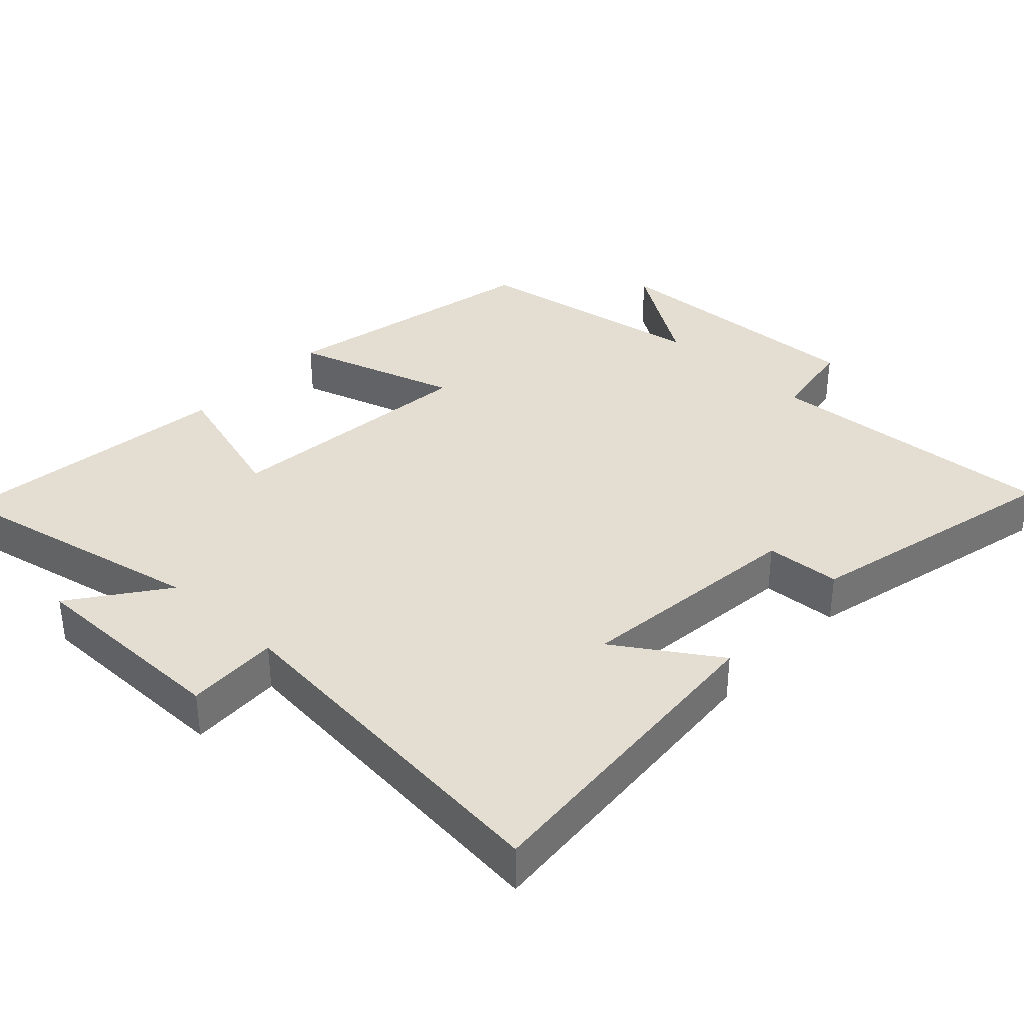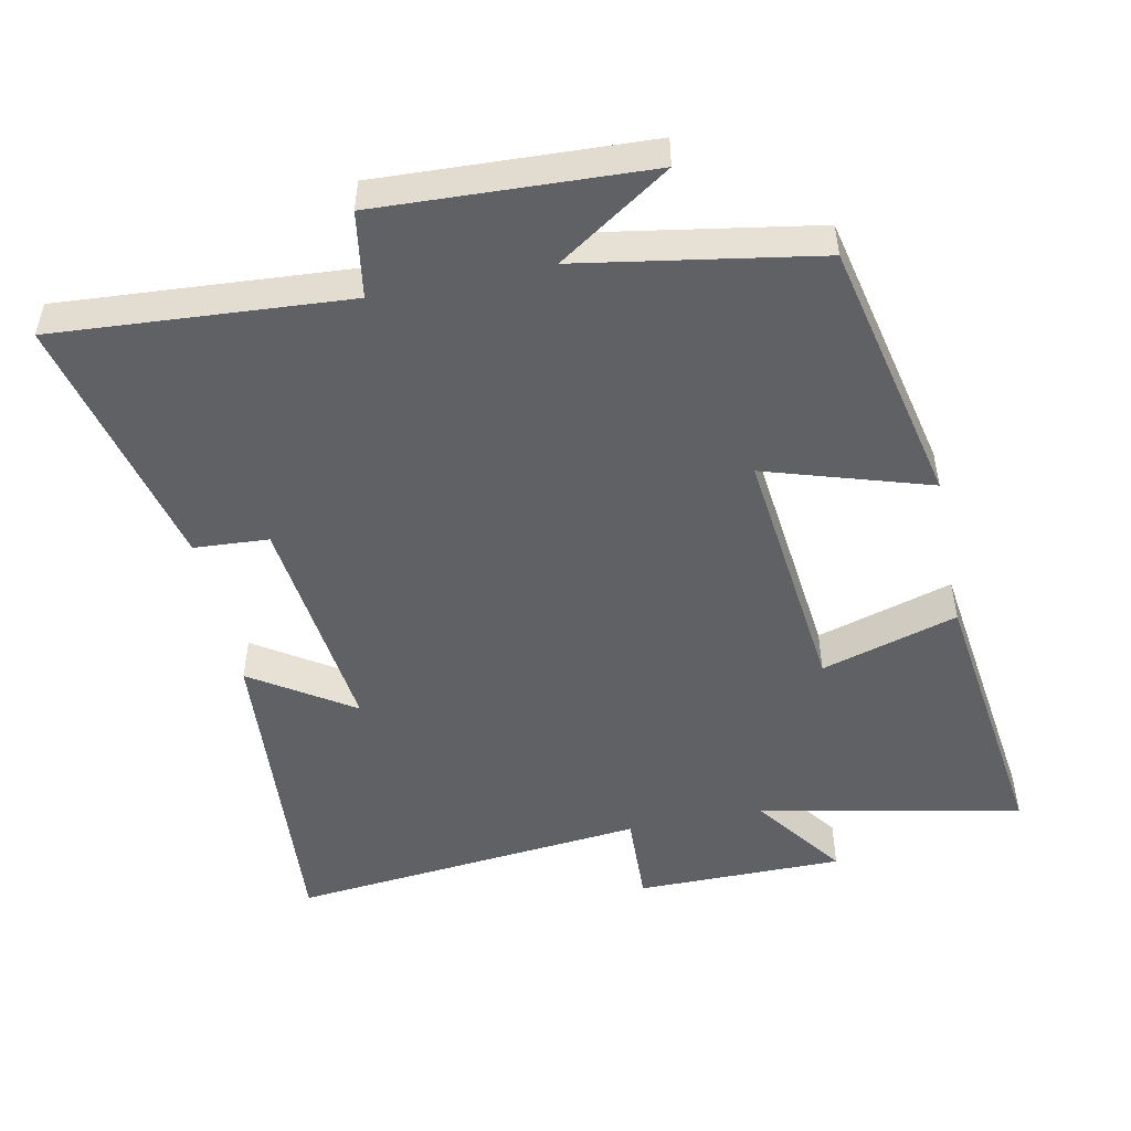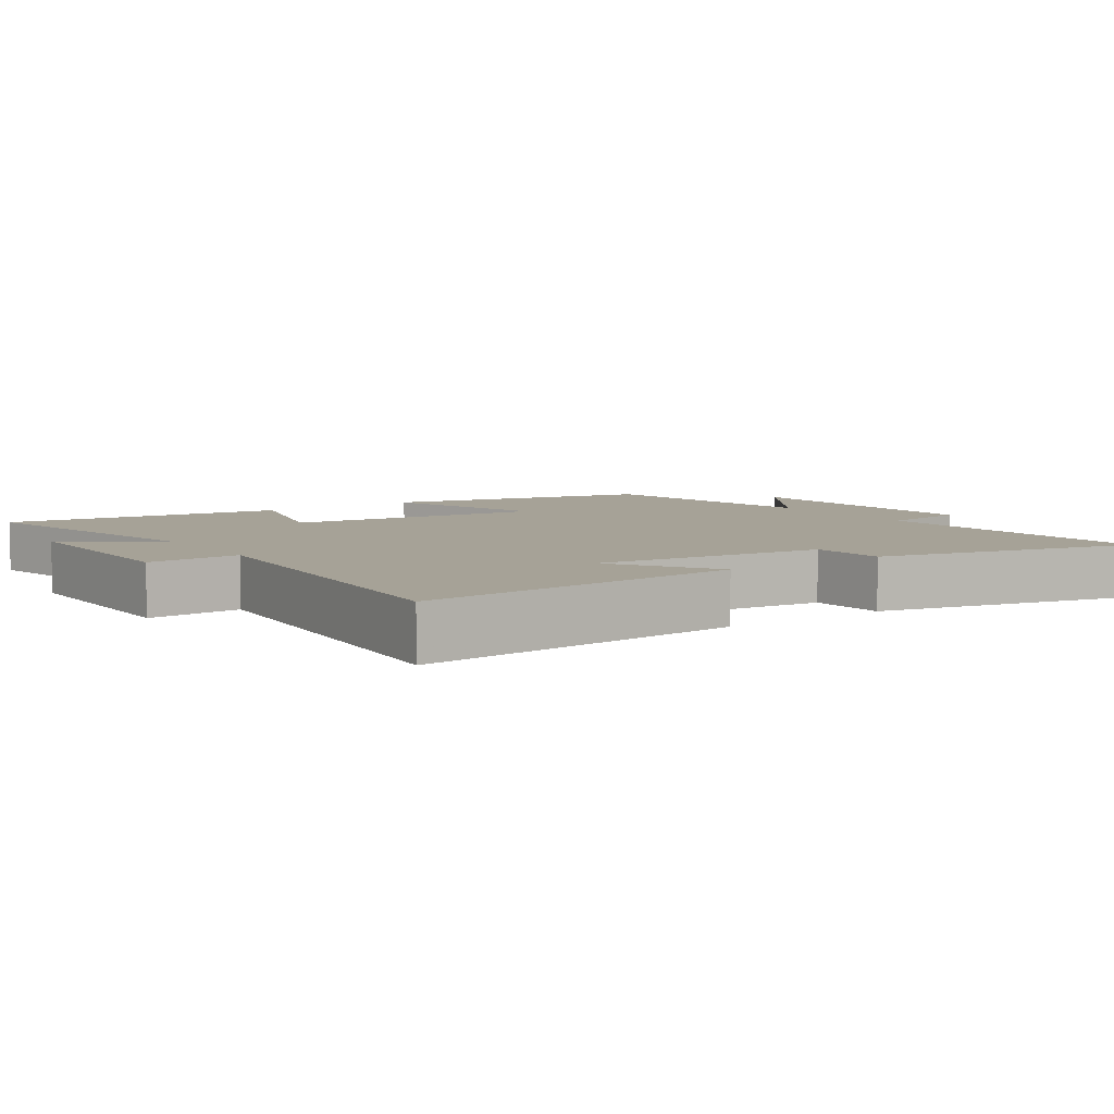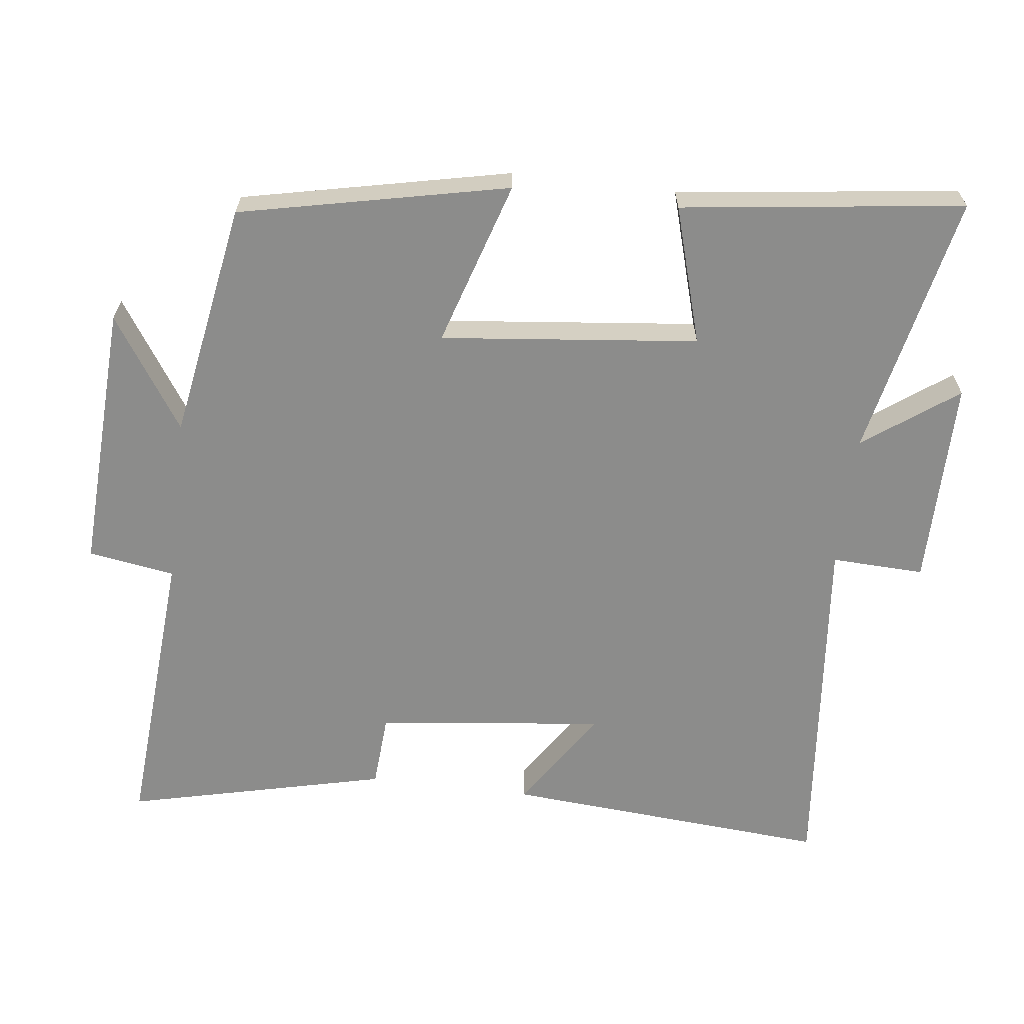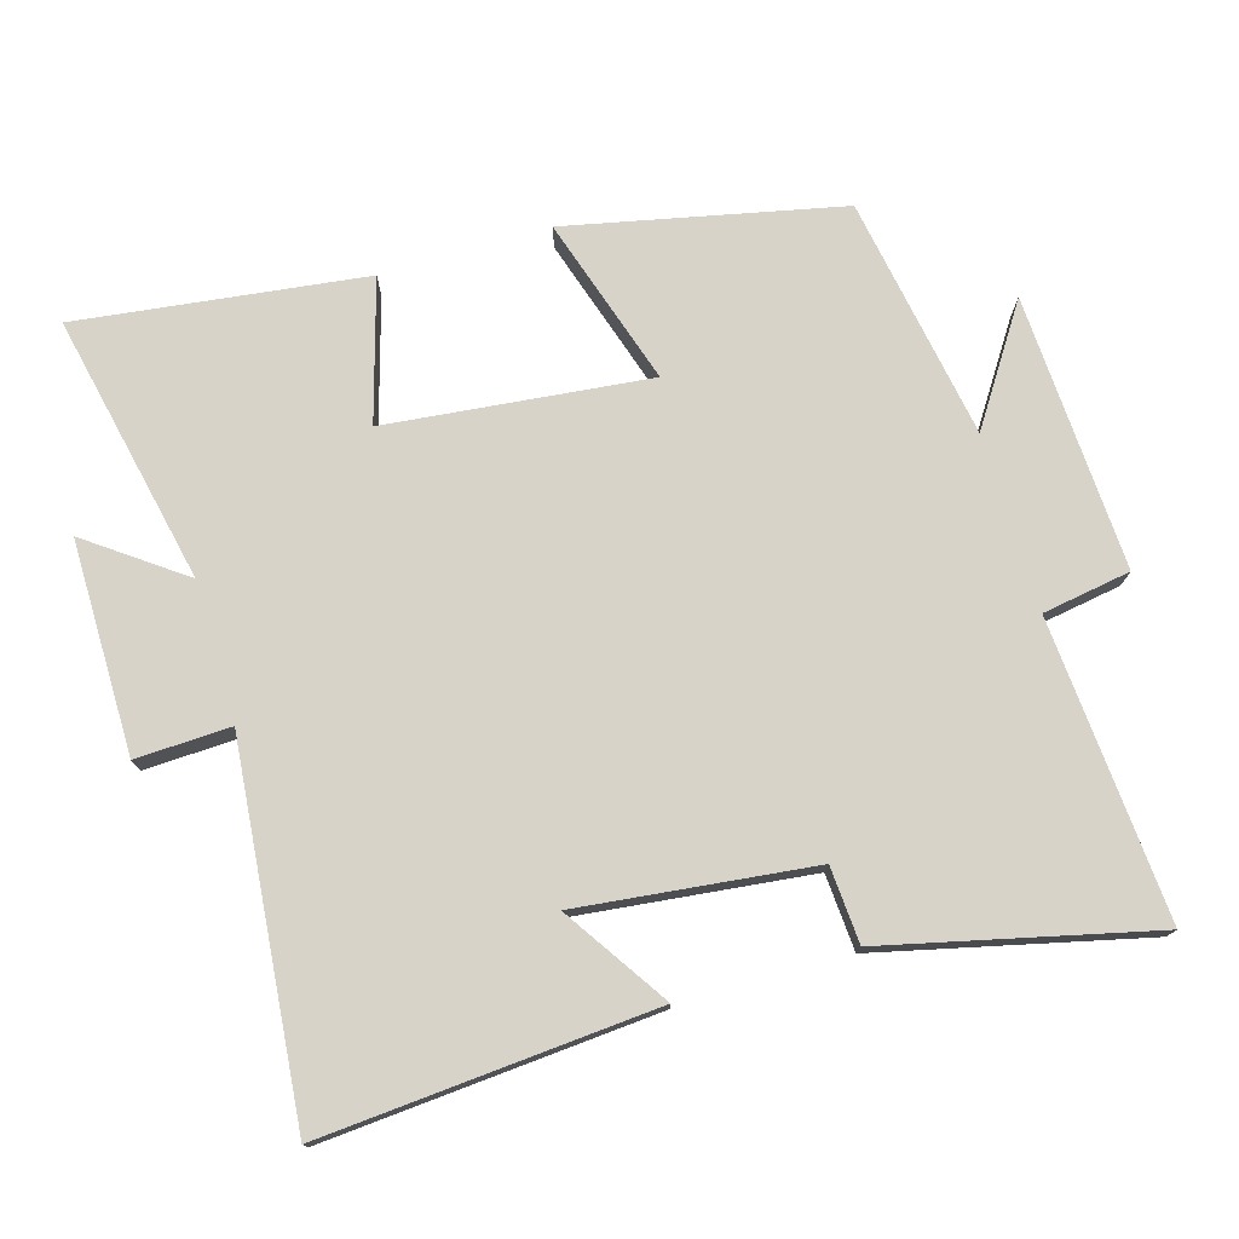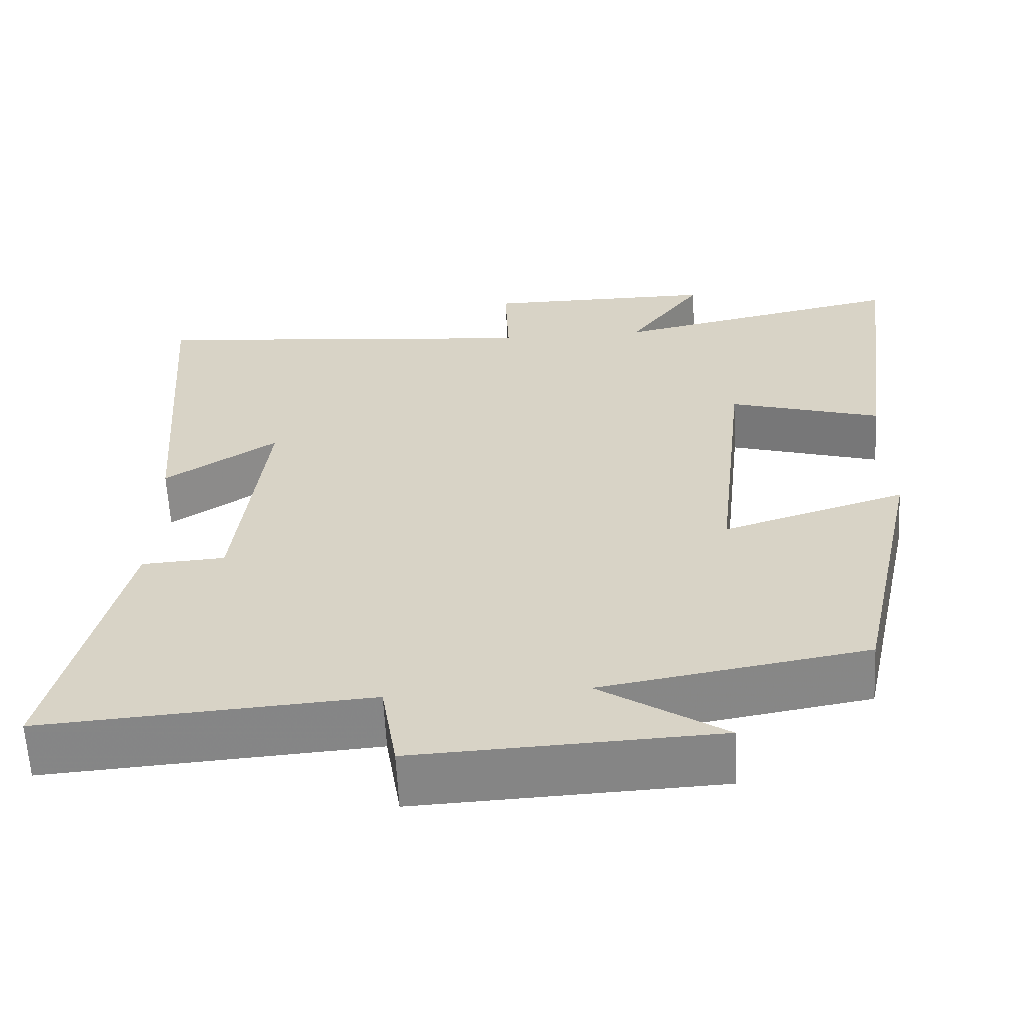
<metadata>
{"format":"obj","ext":"obj","renderer":"f3d","projection":"perspective","resolution":1024,"background":"white","views":[{"elev":36.2,"azim":43.1,"up":"+Y"},{"elev":-50.0,"azim":-168.3,"up":"+Y"},{"elev":6.5,"azim":55.2,"up":"+Y"},{"elev":-64.1,"azim":-97.0,"up":"+Y"},{"elev":75.9,"azim":73.5,"up":"+Y"},{"elev":-61.4,"azim":-177.1,"up":"+Z"}]}
</metadata>
<code>
v -0.417 0.07 -0.442
v -0.5 0.07 -0.059
v -0.264 0.07 -0.133
v -0.304 0.07 0.235
v -0.5 0.07 0.177
v -0.552 0.07 0.58
v -0.174 0.07 0.5
v -0.271 0.07 0.633
v 0.027 0.07 0.633
v 0.022 0.07 0.5
v 0.535 0.07 0.55
v 0.5 0.07 0.083
v 0.355 0.07 0.178
v 0.393 0.07 -0.15
v 0.5 0.07 -0.157
v 0.589 0.07 -0.53
v 0.169 0.07 -0.5
v 0.149 0.07 -0.624
v -0.237 0.07 -0.606
v -0.077 0.07 -0.5
v -0.417 0 -0.442
v -0.5 0 -0.059
v -0.264 0 -0.133
v -0.304 0 0.235
v -0.5 0 0.177
v -0.552 0 0.58
v -0.174 0 0.5
v -0.271 0 0.633
v 0.027 0 0.633
v 0.022 0 0.5
v 0.535 0 0.55
v 0.5 0 0.083
v 0.355 0 0.178
v 0.393 0 -0.15
v 0.5 0 -0.157
v 0.589 0 -0.53
v 0.169 0 -0.5
v 0.149 0 -0.624
v -0.237 0 -0.606
v -0.077 0 -0.5
f 17 18 19 20
f 17 20 1 2
f 14 15 16 17
f 13 14 17
f 10 11 12 13
f 10 13 17
f 7 8 9 10
f 7 10 17
f 4 5 6 7
f 3 4 7 17
f 2 3 17
f 40 39 38 37
f 22 21 40 37
f 37 36 35 34
f 37 34 33
f 33 32 31 30
f 37 33 30
f 30 29 28 27
f 37 30 27
f 27 26 25 24
f 37 27 24 23
f 37 23 22
f 1 21 22 2
f 2 22 23 3
f 3 23 24 4
f 4 24 25 5
f 5 25 26 6
f 6 26 27 7
f 7 27 28 8
f 8 28 29 9
f 9 29 30 10
f 10 30 31 11
f 11 31 32 12
f 12 32 33 13
f 13 33 34 14
f 14 34 35 15
f 15 35 36 16
f 16 36 37 17
f 17 37 38 18
f 18 38 39 19
f 19 39 40 20
f 20 40 21 1

</code>
